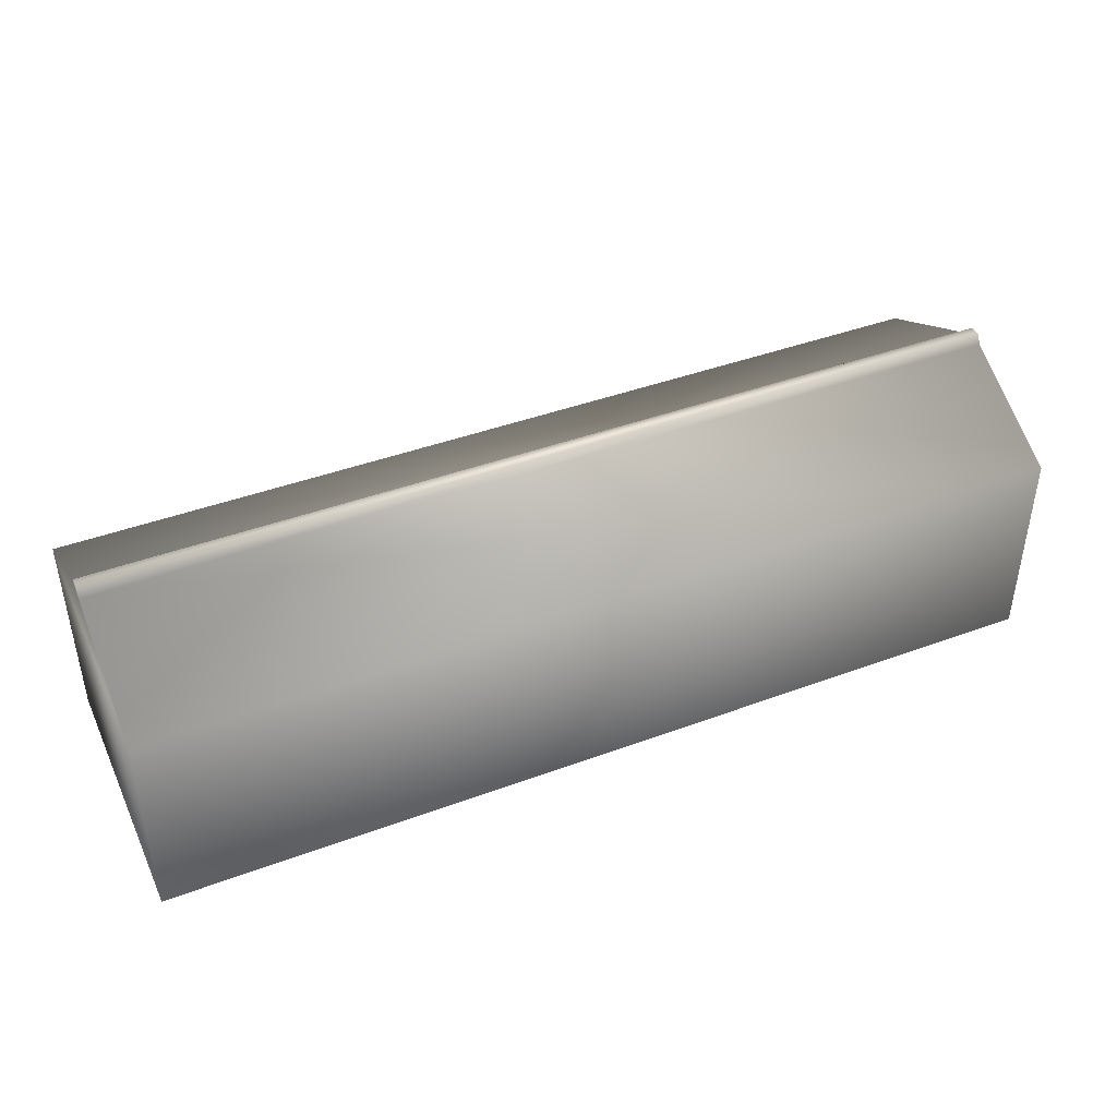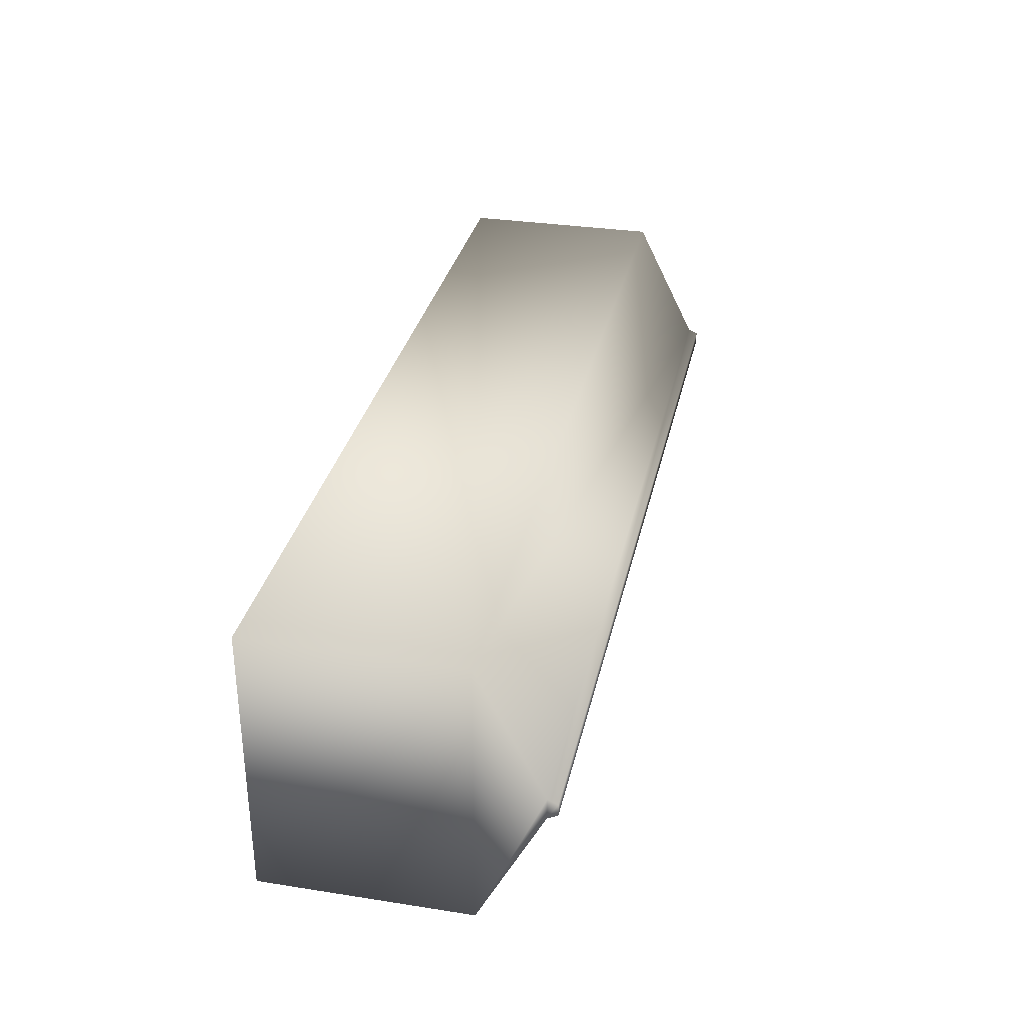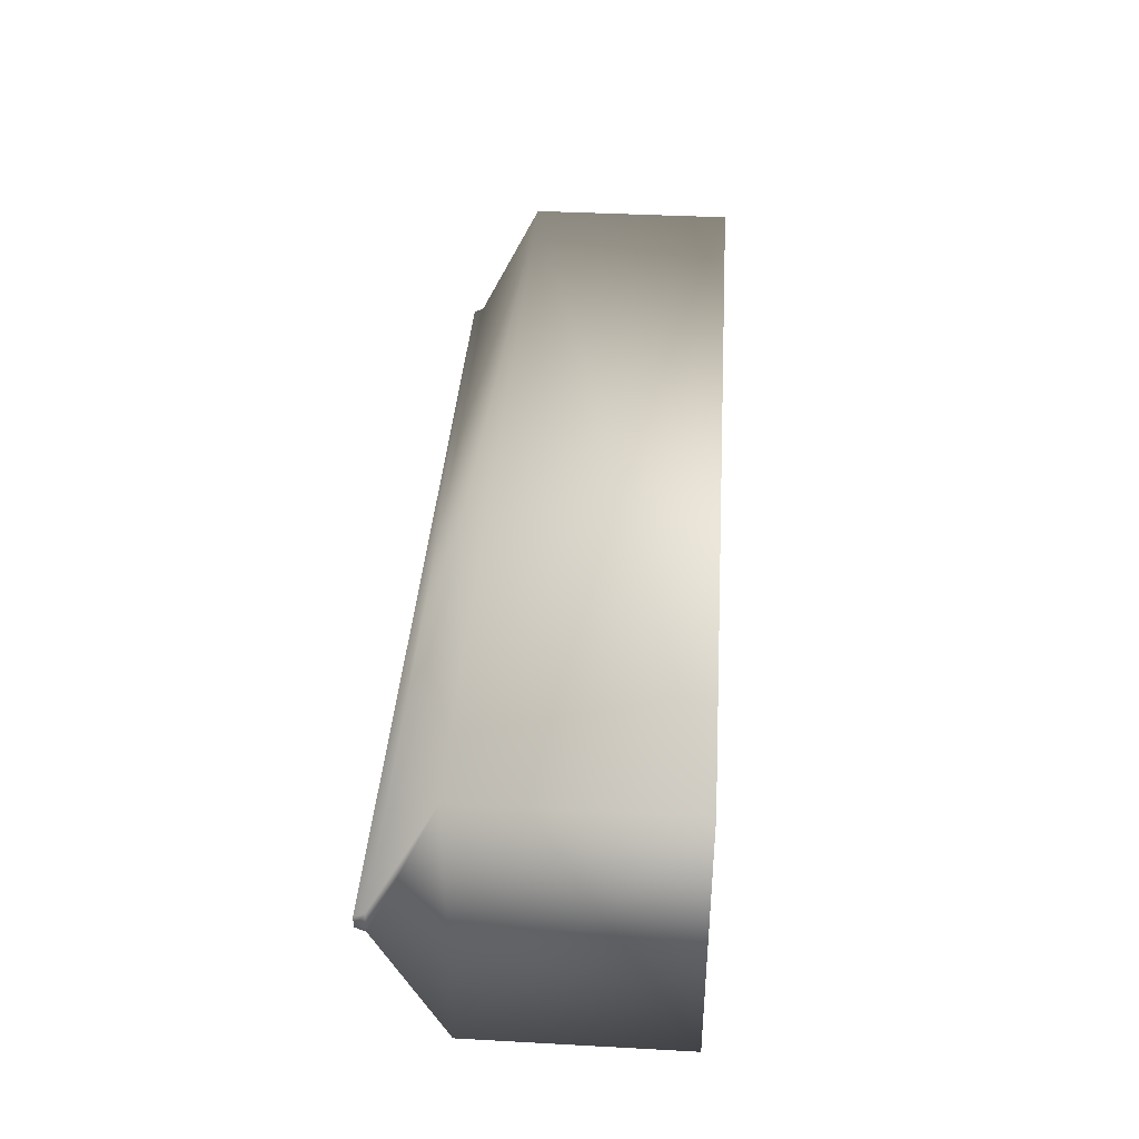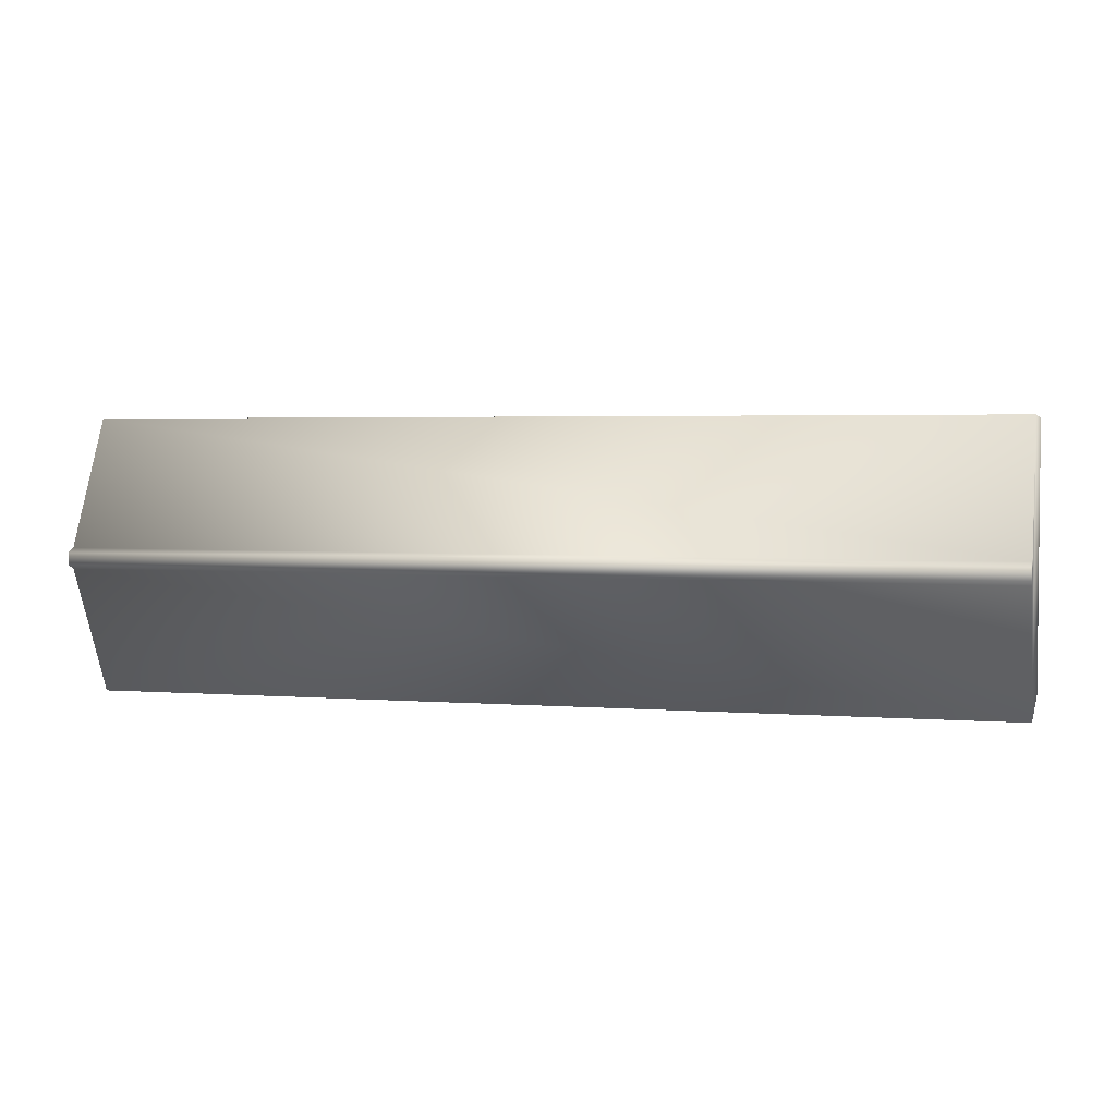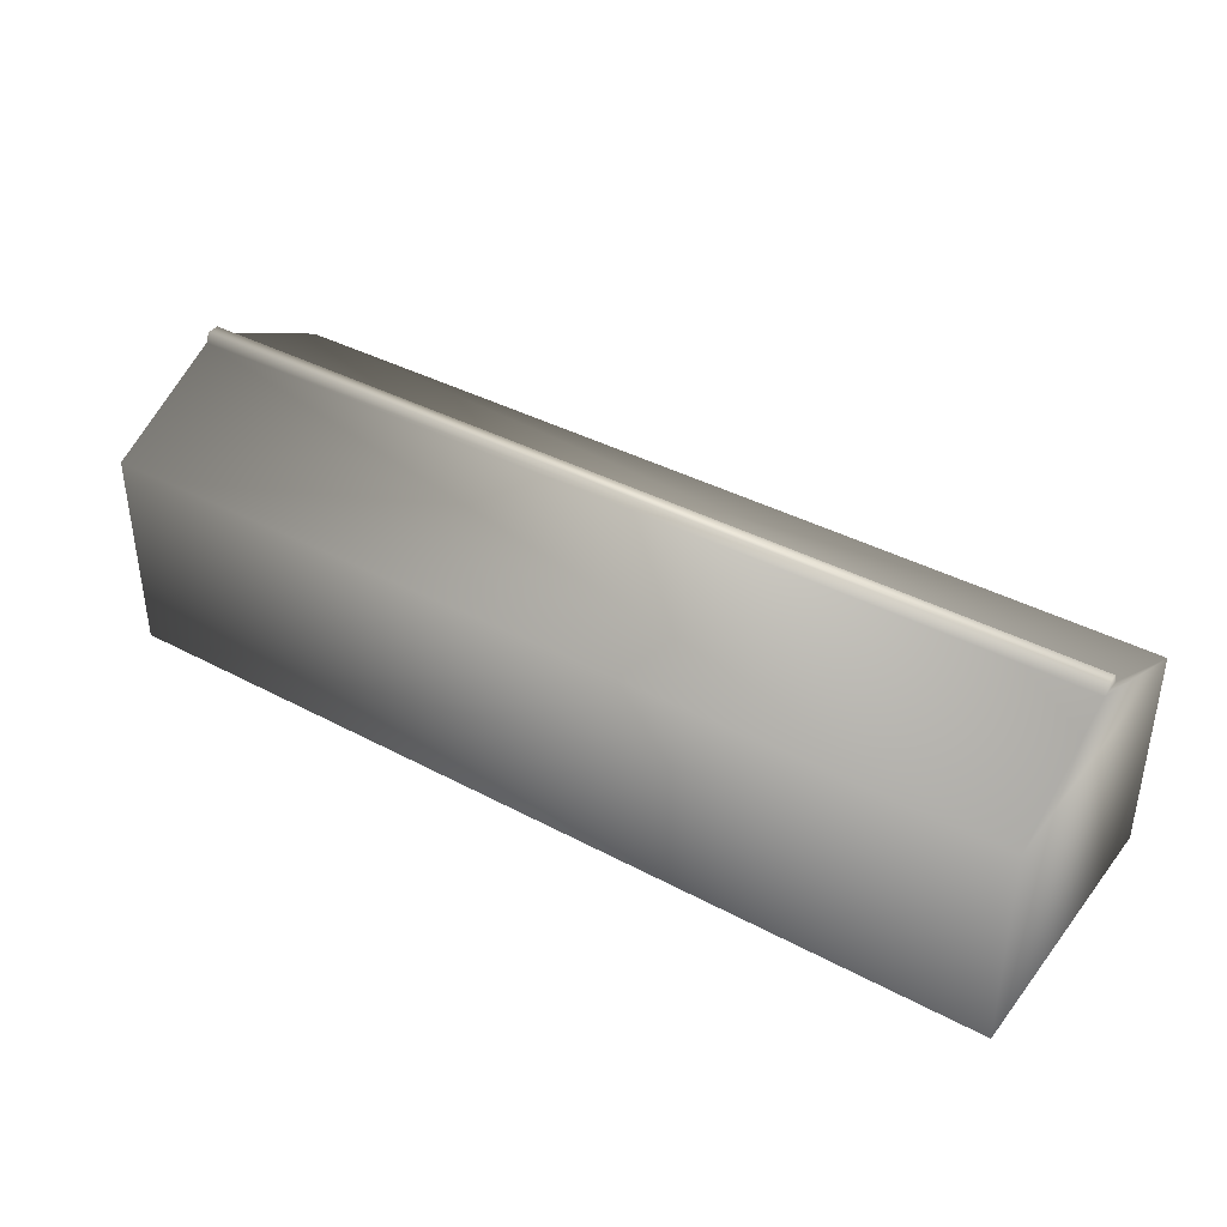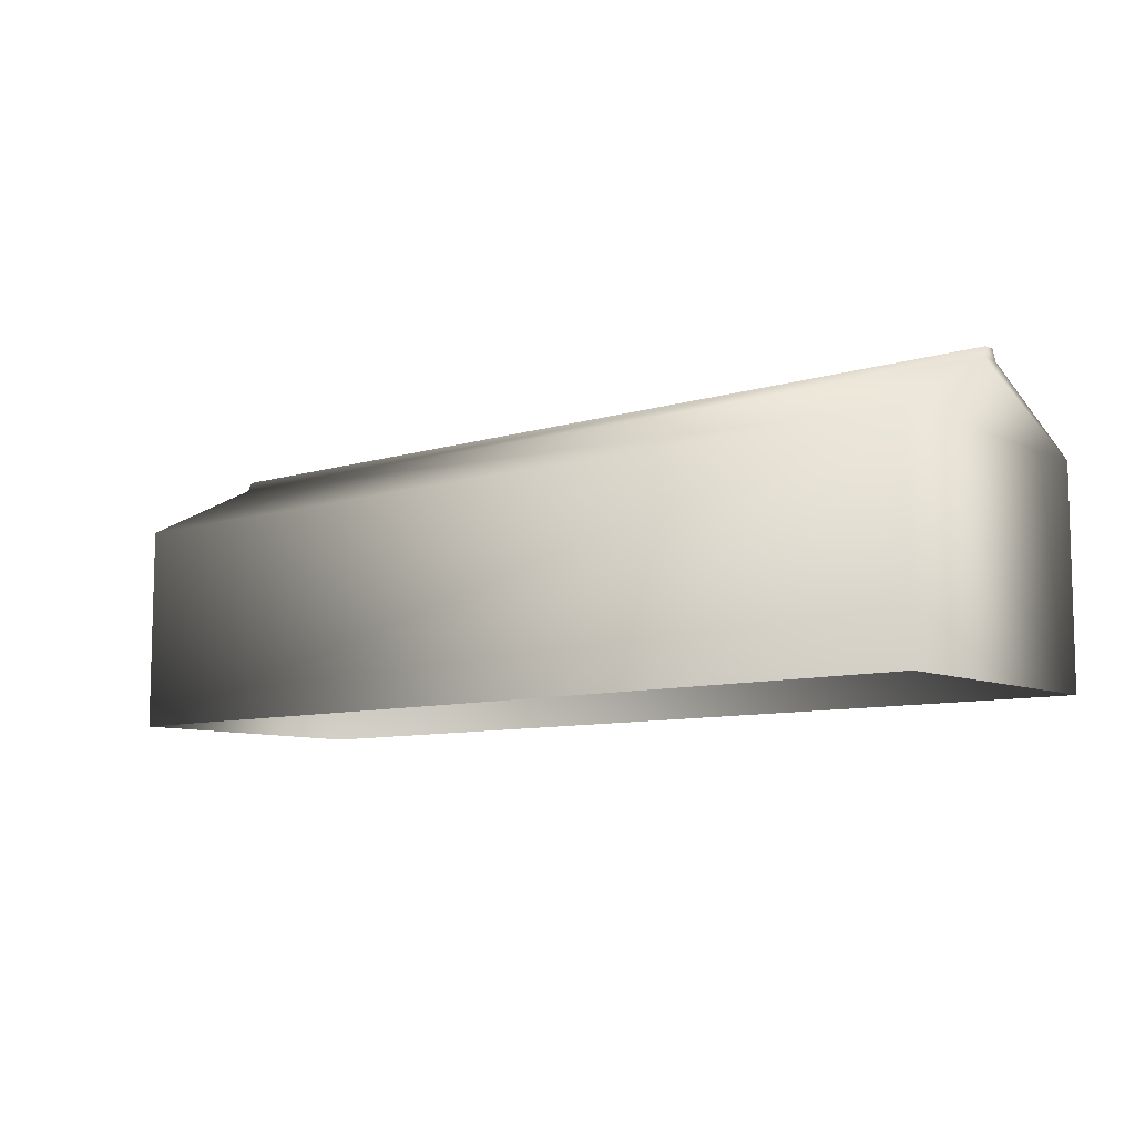
<metadata>
{"format":"obj","ext":"obj","renderer":"f3d","projection":"perspective","resolution":1024,"background":"white","views":[{"elev":42.4,"azim":-23.9,"up":"+Y"},{"elev":32.1,"azim":102.3,"up":"+Z"},{"elev":38.6,"azim":-86.1,"up":"+Z"},{"elev":3.2,"azim":-165.0,"up":"+Z"},{"elev":38.6,"azim":-146.0,"up":"+Y"},{"elev":-8.7,"azim":-140.0,"up":"+Y"}]}
</metadata>
<code>
g fcbg_desert_003_building_01
v 4.663 6.144e-08 -1.405
v 4.663 -6.144e-08 1.405
v 4.663 2.1 1.405
v 4.663 2.1 -1.405
v 4.663 2.756 0.1067
v -4.663 2.1 -1.405
v -4.663 6.144e-08 -1.405
v 4.663 2.756 -0.1067
v 4.663 2.855 0.06336
v 4.663 2.855 -0.05849
v -4.663 -6.144e-08 1.405
v -4.663 6.144e-08 -1.405
v -4.663 2.1 -1.405
v -4.663 2.1 1.405
v -4.663 2.756 -0.1067
v -4.663 2.756 0.1067
v -4.663 2.855 -0.05849
v -4.663 2.855 0.06336
v -4.663 -6.144e-08 1.405
v -4.663 2.1 1.405
v 4.663 2.1 1.405
v 4.663 -6.144e-08 1.405
v 4.663 2.756 -0.1067
v -4.663 2.1 -1.405
v 4.663 2.1 -1.405
v -4.663 2.756 -0.1067
v -4.663 2.855 -0.05849
v 4.663 2.855 -0.05849
v -4.663 2.855 0.06336
v 4.663 2.855 0.06336
v -4.663 2.756 0.1067
v 4.663 2.756 0.1067
v 4.663 2.1 1.405
v -4.663 2.1 1.405
g fcbg_desert_003_building_01_0
f 3 2 1
f 4 3 1
f 5 3 4
f 6 4 1
f 7 6 1
f 8 5 4
f 9 5 8
f 10 9 8
f 13 12 11
f 14 13 11
f 15 13 14
f 16 15 14
f 17 15 16
f 18 17 16
f 21 20 19
f 22 21 19
f 25 24 23
f 24 26 23
f 26 27 23
f 27 28 23
f 28 27 29
f 30 28 29
f 30 29 31
f 32 30 31
f 33 32 31
f 34 33 31

</code>
